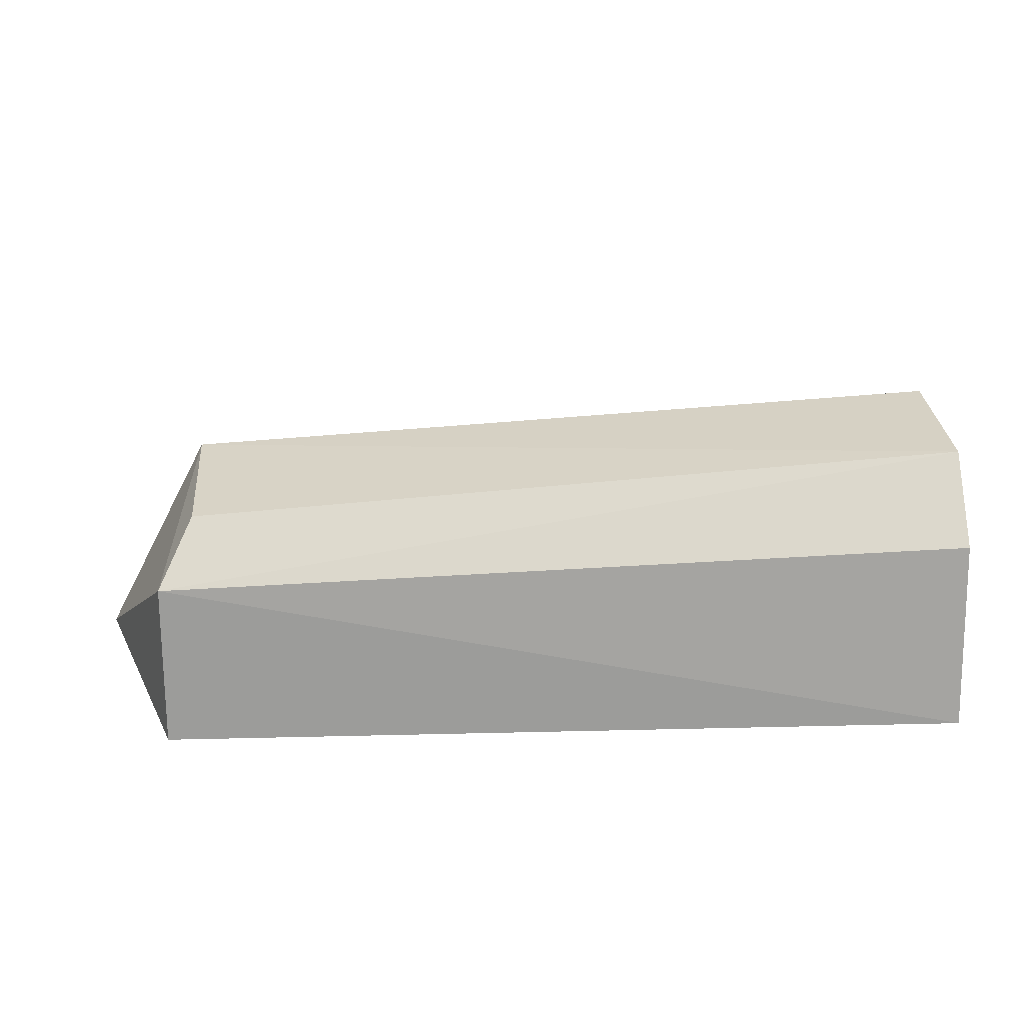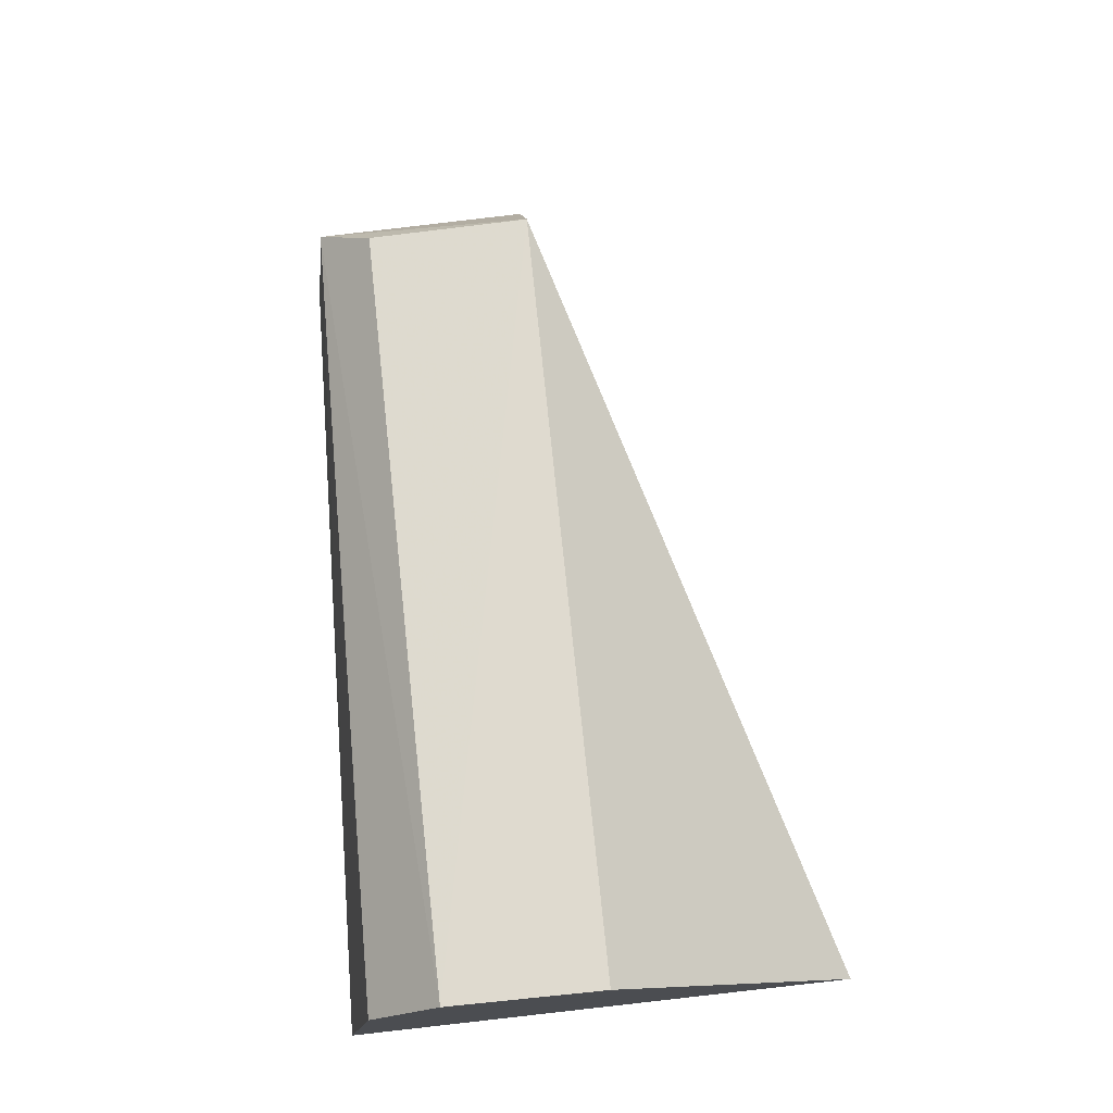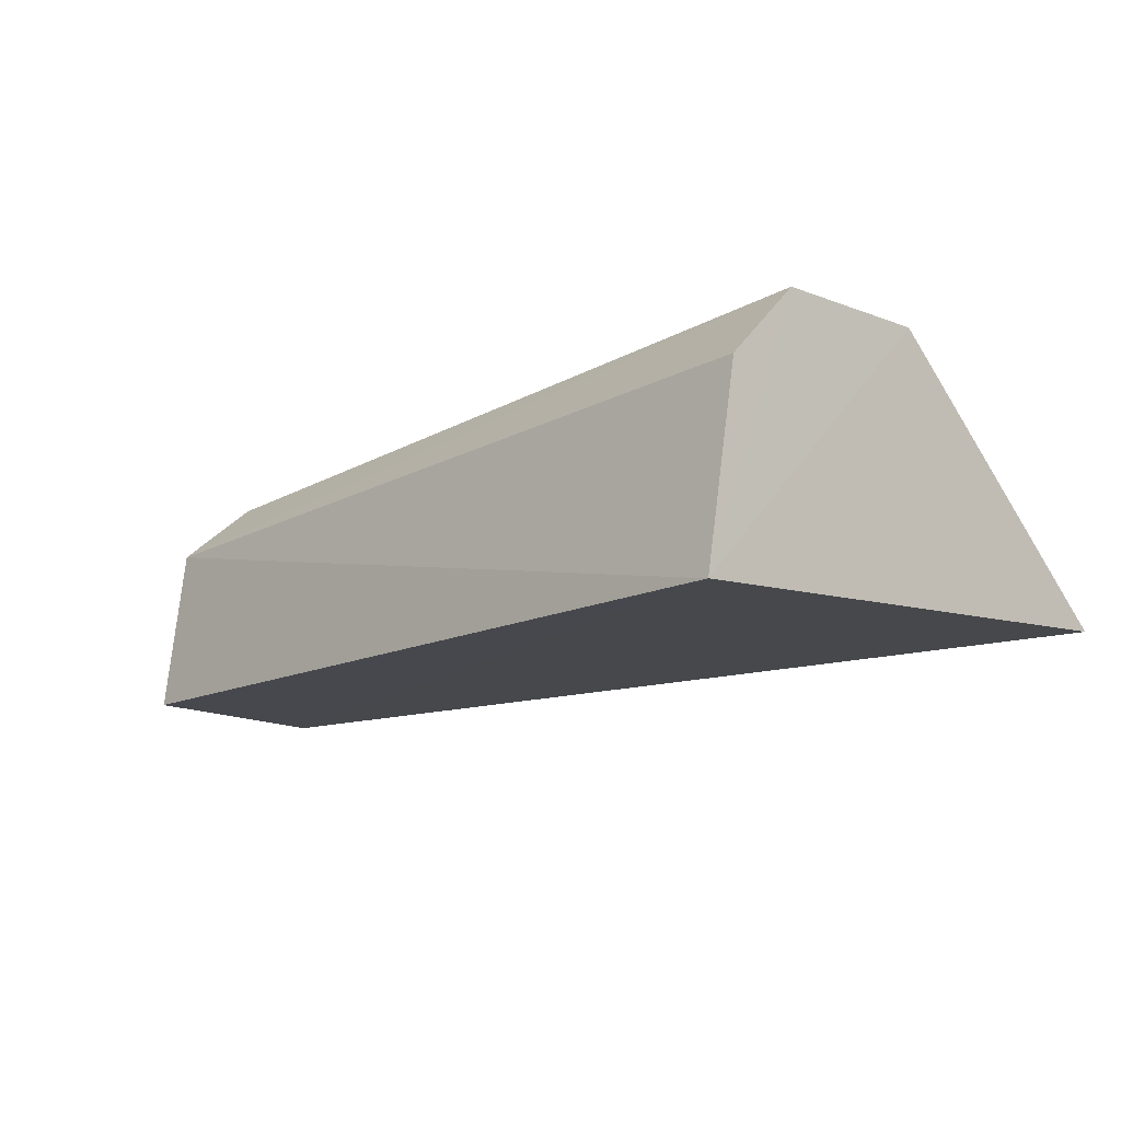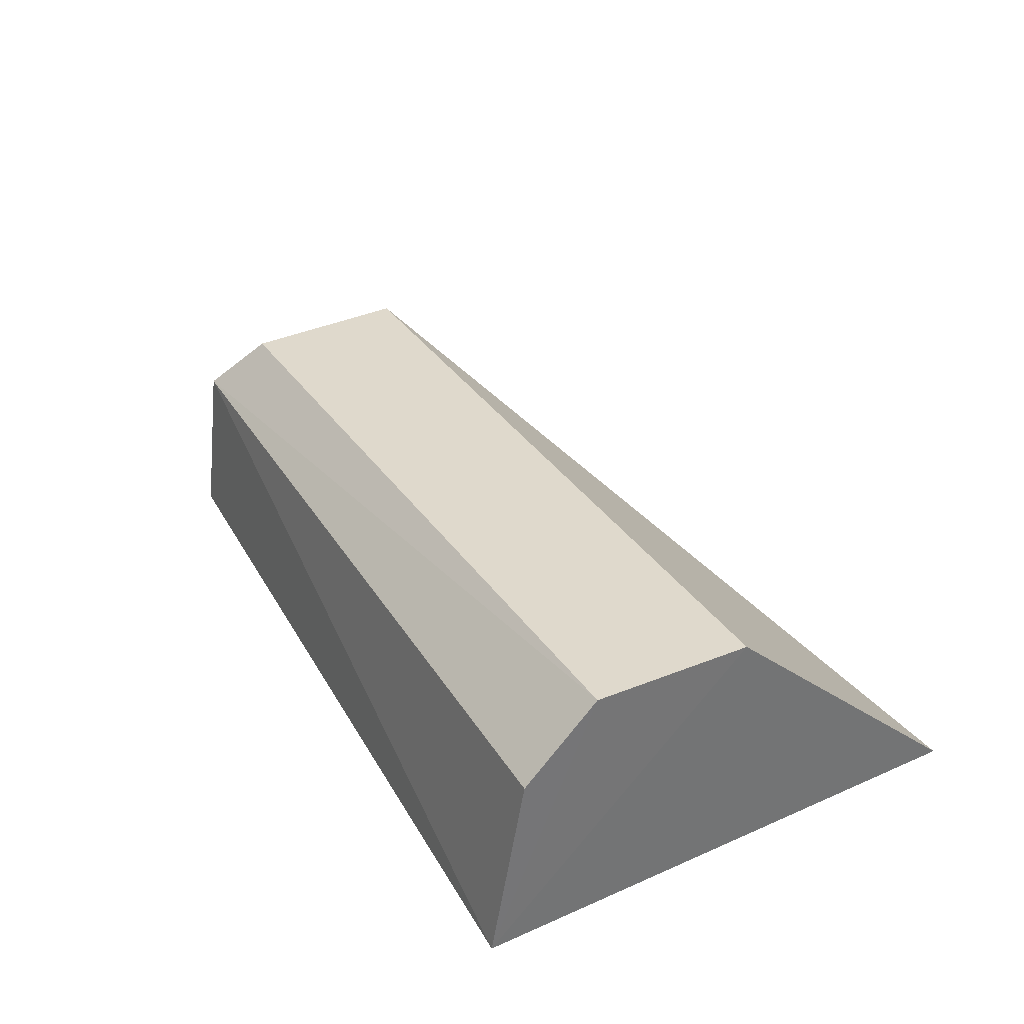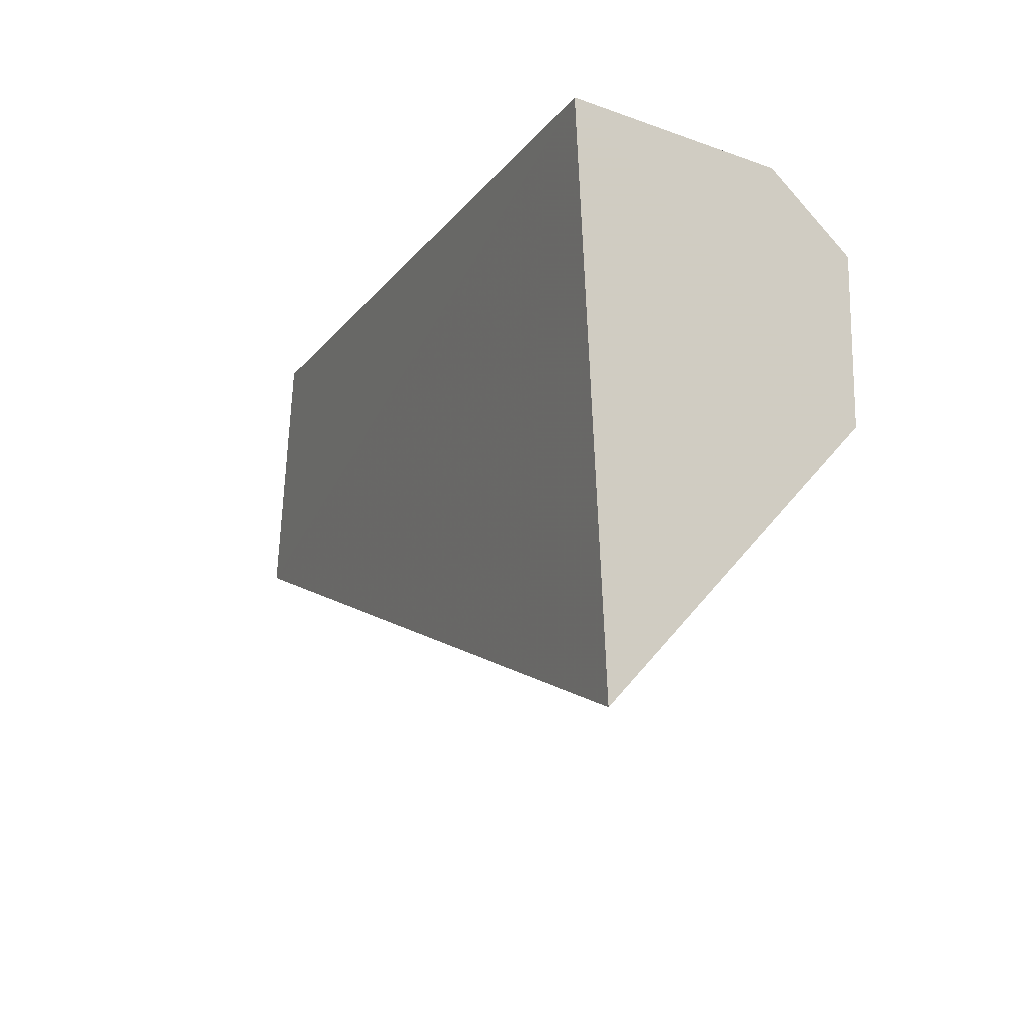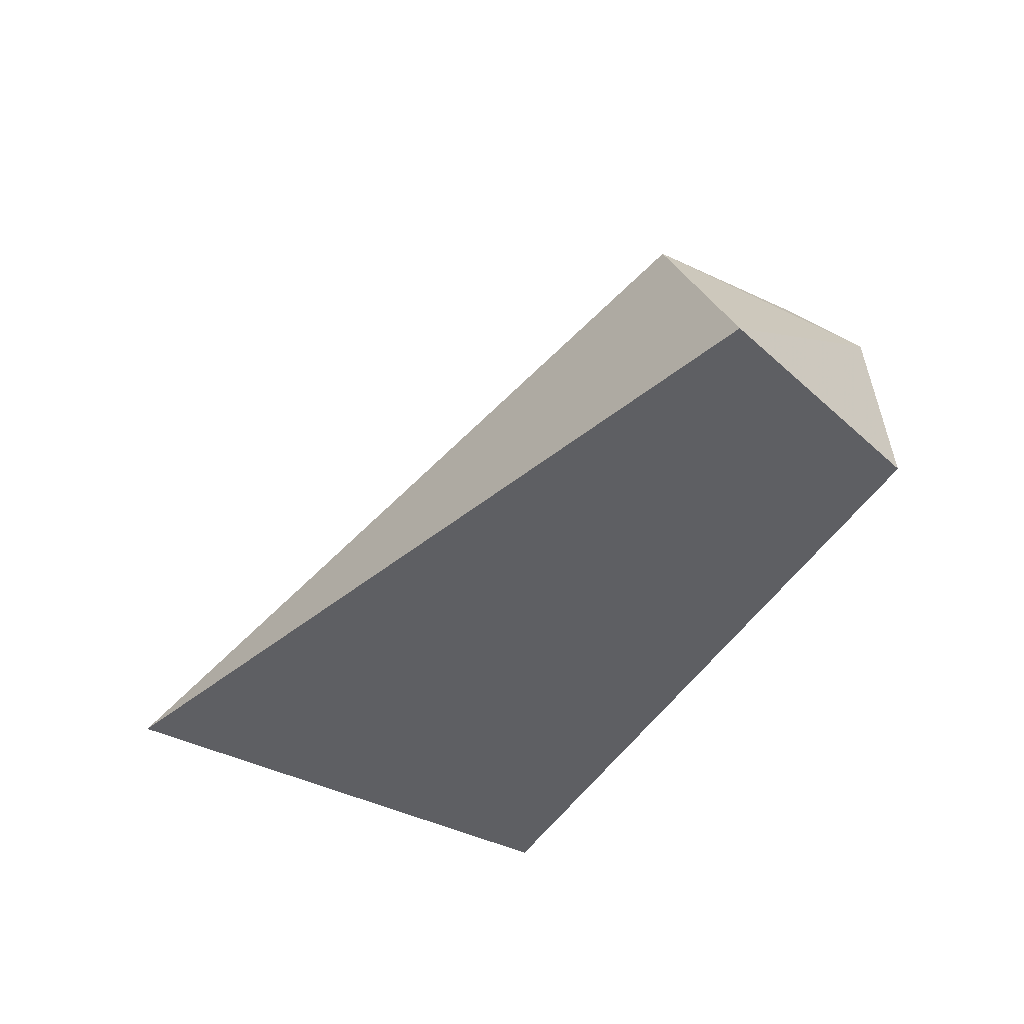
<metadata>
{"format":"obj","ext":"obj","renderer":"f3d","projection":"perspective","resolution":1024,"background":"white","views":[{"elev":27.0,"azim":176.1,"up":"+Z"},{"elev":73.4,"azim":-95.8,"up":"+Z"},{"elev":-13.2,"azim":-132.3,"up":"+Z"},{"elev":35.3,"azim":-117.6,"up":"+Z"},{"elev":-12.2,"azim":-112.9,"up":"+Y"},{"elev":-40.7,"azim":62.1,"up":"+Z"}]}
</metadata>
<code>
v 0.1811 -0.03707 0.4654
v 0.3115 -0.0003288 0.4628
v 0.2951 -0.0003288 0.4941
v 0.1807 0.03253 0.489
v 0.1807 0.03742 0.4614
v 0.1805 -0.0003288 0.4999
v 0.2995 0.03137 0.4855
v 0.1806 0.02214 0.4997
v 0.2997 0.03417 0.4617
v 0.2947 0.02349 0.4935
f 1 2 3
f 5 2 1
f 6 1 3
f 6 5 1
f 7 3 2
f 7 5 4
f 8 4 5
f 8 5 6
f 8 7 4
f 8 6 3
f 9 7 2
f 9 2 5
f 9 5 7
f 10 8 3
f 10 3 7
f 10 7 8

</code>
